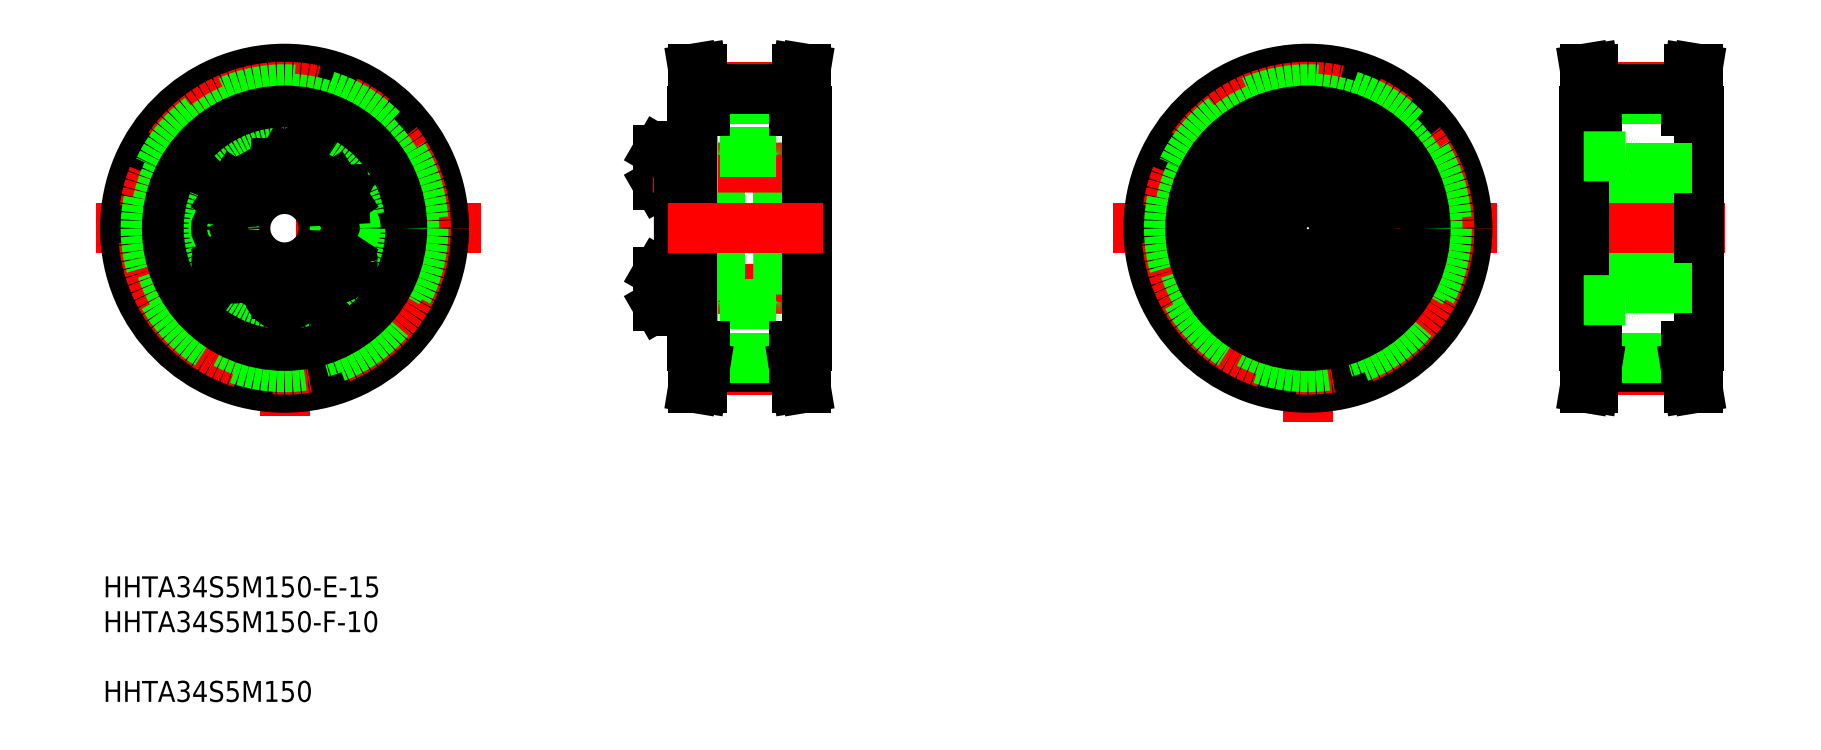
<metadata>
{"format":"dxf","ext":"dxf","renderer":"ezdxf+matplotlib","layout":"modelspace","background":"white","min_lineweight":24,"dpi":150}
</metadata>
<code>
0
SECTION
2
ENTITIES
0
INSERT
8
0
2
*U5
10
0
20
0
30
0
0
LINE
8
CENTER
10
13.75
20
102.1
30
0
11
87.24
21
102.1
31
0
0
LINE
8
CENTER
10
49.73
20
136.7
30
0
11
49.73
21
66.2
31
0
0
POINT
8
0
10
201.1
20
121.6
30
0
0
POINT
8
0
10
197.3
20
124.3
30
0
0
POINT
8
0
10
199.3
20
126.8
30
0
0
POINT
8
0
10
200.6
20
121.6
30
0
0
POINT
8
0
10
201.1
20
113
30
0
0
POINT
8
0
10
197.3
20
110.3
30
0
0
POINT
8
0
10
197.3
20
106.6
30
0
0
POINT
8
0
10
199.3
20
107.8
30
0
0
POINT
8
0
10
200.6
20
113
30
0
0
CIRCLE
8
0
10
49.73
20
102.1
30
0
40
30.5
0
CIRCLE
8
CENTER
10
49.73
20
102.1
30
0
40
27.06
0
CIRCLE
8
0
10
49.73
20
102.1
30
0
40
26.58
0
CIRCLE
8
0
10
49.73
20
102.1
30
0
40
24.81
0
CIRCLE
8
0
10
49.73
20
102.1
30
0
40
22.5
0
LINE
8
CENTER
10
208.1
20
102.1
30
0
11
281.6
21
102.1
31
0
0
LINE
8
CENTER
10
245.4
20
136.7
30
0
11
245.4
21
65.05
31
0
0
CIRCLE
8
0
10
245.4
20
102.1
30
0
40
30.5
0
CIRCLE
8
CENTER
10
245.4
20
102.1
30
0
40
27.06
0
CIRCLE
8
0
10
245.4
20
102.1
30
0
40
26.58
0
CIRCLE
8
0
10
245.4
20
102.1
30
0
40
24.81
0
CIRCLE
8
0
10
245.4
20
102.1
30
0
40
22.5
0
CIRCLE
8
0
10
245.4
20
102.1
30
0
40
11.5
0
CIRCLE
8
0
10
245.4
20
102.1
30
0
40
12.75
0
CIRCLE
8
0
10
245.4
20
110.9
30
0
40
3.138
0
CIRCLE
8
0
10
245.4
20
110.9
30
0
40
3.3
0
CIRCLE
8
0
10
245.4
20
102.1
30
0
40
8.75
0
CIRCLE
8
0
10
245.4
20
93.39
30
0
40
3.138
0
CIRCLE
8
0
10
245.4
20
93.39
30
0
40
3.3
0
CIRCLE
8
0
10
245.4
20
102.1
30
0
40
5
0
CIRCLE
8
0
10
238.7
20
96.52
30
0
40
2
0
CIRCLE
8
0
10
238.7
20
96.52
30
0
40
1.5
0
LINE
8
0
10
238.6
20
103.3
30
0
11
238
21
105.1
31
0
0
LINE
8
0
10
236.2
20
105.4
30
0
11
235
21
104
31
0
0
CIRCLE
8
0
10
236.8
20
103.7
30
0
40
3.138
0
CIRCLE
8
0
10
236.8
20
103.7
30
0
40
3.3
0
LINE
8
0
10
235.6
20
102.2
30
0
11
237.4
21
101.9
31
0
0
LINE
8
0
10
235
20
104
30
0
11
235.6
21
102.2
31
0
0
LINE
8
0
10
237.4
20
101.9
30
0
11
238.6
21
103.3
31
0
0
LINE
8
0
10
238
20
105.1
30
0
11
236.2
21
105.4
31
0
0
LINE
8
0
10
243.8
20
94.32
30
0
11
243.8
21
92.47
31
0
0
LINE
8
0
10
247
20
92.47
30
0
11
247
21
94.32
31
0
0
LINE
8
0
10
245.4
20
91.55
30
0
11
247
21
92.47
31
0
0
LINE
8
0
10
243.8
20
92.47
30
0
11
245.4
21
91.55
31
0
0
LINE
8
0
10
247
20
94.32
30
0
11
245.4
21
95.24
31
0
0
LINE
8
0
10
245.4
20
95.24
30
0
11
243.8
21
94.32
31
0
0
LINE
8
0
10
252.9
20
99.21
30
0
11
254.7
21
98.89
31
0
0
LINE
8
0
10
255.2
20
102
30
0
11
253.4
21
102.4
31
0
0
CIRCLE
8
0
10
254.1
20
100.6
30
0
40
3.138
0
CIRCLE
8
0
10
254.1
20
100.6
30
0
40
3.3
0
LINE
8
0
10
252.2
20
100.9
30
0
11
252.9
21
99.21
31
0
0
LINE
8
0
10
253.4
20
102.4
30
0
11
252.2
21
100.9
31
0
0
LINE
8
0
10
245.4
20
109
30
0
11
247
21
110
31
0
0
LINE
8
0
10
243.8
20
110
30
0
11
245.4
21
109
31
0
0
LINE
8
0
10
247
20
111.8
30
0
11
245.4
21
112.7
31
0
0
LINE
8
0
10
243.8
20
111.8
30
0
11
243.8
21
110
31
0
0
LINE
8
0
10
245.4
20
112.7
30
0
11
243.8
21
111.8
31
0
0
LINE
8
0
10
247
20
110
30
0
11
247
21
111.8
31
0
0
CIRCLE
8
0
10
252.1
20
107.8
30
0
40
2
0
CIRCLE
8
0
10
252.1
20
107.8
30
0
40
1.5
0
LINE
8
0
10
255.9
20
100.3
30
0
11
255.2
21
102
31
0
0
LINE
8
0
10
254.7
20
98.89
30
0
11
255.9
21
100.3
31
0
0
ARC
8
0
10
307.1
20
113.2
30
0
40
0.4
50
0
51
90
0
ARC
8
0
10
309.9
20
113.2
30
0
40
0.4
50
90
51
180
0
ARC
8
0
10
318.6
20
113.2
30
0
40
0.4
50
0
51
90
0
LINE
8
0
10
304.2
20
107.6
30
0
11
304.2
21
114.2
31
0
0
LINE
8
0
10
300.2
20
107.8
30
0
11
300.2
21
114
31
0
0
LINE
8
0
10
300.3
20
107.6
30
0
11
300.3
21
114.2
31
0
0
LINE
8
0
10
306.2
20
102.1
30
0
11
306.2
21
114.5
31
0
0
LINE
8
0
10
304.2
20
102.1
30
0
11
304.2
21
114.5
31
0
0
LINE
8
CENTER
10
298.2
20
110.9
30
0
11
320.8
21
110.9
31
0
0
LINE
8
CENTER
10
298.2
20
93.39
30
0
11
320.8
21
93.39
31
0
0
LINE
8
0
10
304.2
20
97.14
30
0
11
319
21
97.14
31
0
0
LINE
8
0
10
309.9
20
90.64
30
0
11
318.6
21
90.64
31
0
0
LINE
8
0
10
304.2
20
107.1
30
0
11
319
21
107.1
31
0
0
LINE
8
0
10
308
20
95.69
30
0
11
308
21
102.1
31
0
0
LINE
8
0
10
309.5
20
102.1
30
0
11
309.5
21
91.04
31
0
0
LINE
8
0
10
307.5
20
102.1
30
0
11
307.5
21
91.04
31
0
0
LINE
8
0
10
306.2
20
102.1
30
0
11
306.2
21
89.79
31
0
0
LINE
8
0
10
304.2
20
102.1
30
0
11
304.2
21
89.79
31
0
0
LINE
8
0
10
306.6
20
90.64
30
0
11
307.1
21
90.64
31
0
0
LINE
8
0
10
300.3
20
96.69
30
0
11
304.2
21
96.69
31
0
0
LINE
8
0
10
300.3
20
90.09
30
0
11
304.2
21
90.09
31
0
0
LINE
8
0
10
300.2
20
96.53
30
0
11
300.2
21
90.26
31
0
0
LINE
8
0
10
300.3
20
96.69
30
0
11
300.3
21
90.09
31
0
0
LINE
8
0
10
300.2
20
90.26
30
0
11
300.3
21
90.09
31
0
0
LINE
8
0
10
300.2
20
96.53
30
0
11
300.3
21
96.69
31
0
0
LINE
8
0
10
304.2
20
95.39
30
0
11
304.2
21
91.39
31
0
0
LINE
8
0
10
304.2
20
96.69
30
0
11
304.2
21
90.09
31
0
0
ARC
8
0
10
306.6
20
90.23
30
0
40
0.41
50
90
51
180
0
LINE
8
0
10
304.6
20
89.39
30
0
11
305.8
21
89.39
31
0
0
ARC
8
0
10
304.6
20
89.79
30
0
40
0.4
50
180
51
270
0
ARC
8
0
10
305.8
20
89.79
30
0
40
0.4
50
270
51
0
0
ARC
8
0
10
309.9
20
91.04
30
0
40
0.4
50
180
51
270
0
ARC
8
0
10
307.1
20
91.04
30
0
40
0.4
50
270
51
0
0
LINE
8
0
10
309.5
20
91.79
30
0
11
307.5
21
91.79
31
0
0
LINE
8
0
10
309.5
20
91.39
30
0
11
307.5
21
91.39
31
0
0
LINE
8
0
10
308
20
95.69
30
0
11
309.5
21
95.84
31
0
0
LINE
8
0
10
309.5
20
94.99
30
0
11
307.5
21
94.99
31
0
0
LINE
8
0
10
309.5
20
95.39
30
0
11
307.5
21
95.39
31
0
0
LINE
8
0
10
307.5
20
95.69
30
0
11
308
21
95.69
31
0
0
LINE
8
0
10
300.3
20
107.6
30
0
11
304.2
21
107.6
31
0
0
LINE
8
0
10
300.2
20
107.8
30
0
11
300.3
21
107.6
31
0
0
LINE
8
0
10
304.2
20
108.9
30
0
11
304.2
21
112.9
31
0
0
LINE
8
0
10
304.2
20
105.2
30
0
11
304.2
21
105.2
31
0
0
LINE
8
0
10
304.2
20
108.3
30
0
11
304.2
21
108.3
31
0
0
LINE
8
0
10
308
20
108.6
30
0
11
308
21
102.1
31
0
0
LINE
8
0
10
309.5
20
102.1
30
0
11
309.5
21
113.2
31
0
0
LINE
8
0
10
307.5
20
102.1
30
0
11
307.5
21
113.2
31
0
0
LINE
8
0
10
308
20
108.6
30
0
11
309.5
21
108.4
31
0
0
LINE
8
0
10
309.5
20
108.9
30
0
11
307.5
21
108.9
31
0
0
LINE
8
0
10
307.5
20
108.6
30
0
11
308
21
108.6
31
0
0
LINE
8
0
10
309.5
20
109.3
30
0
11
307.5
21
109.3
31
0
0
LINE
8
0
10
309.5
20
112.5
30
0
11
307.5
21
112.5
31
0
0
LINE
8
0
10
309.5
20
112.9
30
0
11
307.5
21
112.9
31
0
0
LINE
8
0
10
319
20
102.1
30
0
11
319
21
91.04
31
0
0
ARC
8
0
10
318.6
20
91.04
30
0
40
0.4
50
270
51
0
0
LINE
8
0
10
319
20
102.1
30
0
11
319
21
113.2
31
0
0
LINE
8
0
10
309.9
20
113.6
30
0
11
318.6
21
113.6
31
0
0
LINE
8
0
10
306.6
20
113.6
30
0
11
307.1
21
113.6
31
0
0
LINE
8
0
10
300.3
20
114.2
30
0
11
304.2
21
114.2
31
0
0
LINE
8
0
10
300.2
20
114
30
0
11
300.3
21
114.2
31
0
0
LINE
8
0
10
304.6
20
114.9
30
0
11
305.8
21
114.9
31
0
0
ARC
8
0
10
304.6
20
114.5
30
0
40
0.4
50
90
51
180
0
ARC
8
0
10
306.6
20
114.1
30
0
40
0.41
50
180
51
270
0
ARC
8
0
10
305.8
20
114.5
30
0
40
0.4
50
0
51
90
0
LINE
8
CENTER
10
295.4
20
102.1
30
0
11
325.2
21
102.1
31
0
0
CIRCLE
8
CENTER
10
49.73
20
102.1
30
0
40
11.6
0
CIRCLE
8
0
10
59.46
20
108.5
30
0
40
3.138
0
CIRCLE
8
0
10
59.46
20
108.5
30
0
40
3.3
0
CIRCLE
8
0
10
40
20
108.5
30
0
40
3.138
0
CIRCLE
8
0
10
40
20
108.5
30
0
40
3.3
0
CIRCLE
8
0
10
49.73
20
113.7
30
0
40
3.138
0
CIRCLE
8
0
10
49.73
20
113.7
30
0
40
3.3
0
CIRCLE
8
0
10
49.73
20
102.1
30
0
40
15.75
0
CIRCLE
8
0
10
49.73
20
102.1
30
0
40
14.5
0
CIRCLE
8
0
10
40
20
95.83
30
0
40
3.138
0
CIRCLE
8
0
10
40
20
95.83
30
0
40
3.3
0
CIRCLE
8
0
10
49.73
20
102.1
30
0
40
7.5
0
LINE
8
0
10
40.1
20
93.98
30
0
11
41.65
21
94.99
31
0
0
LINE
8
0
10
38.35
20
96.67
30
0
11
38.45
21
94.82
31
0
0
LINE
8
0
10
38.45
20
94.82
30
0
11
40.1
21
93.98
31
0
0
CIRCLE
8
0
10
38.13
20
102.1
30
0
40
2
0
CIRCLE
8
0
10
38.13
20
102.1
30
0
40
1.5
0
LINE
8
0
10
41.55
20
96.83
30
0
11
39.9
21
97.67
31
0
0
LINE
8
0
10
39.9
20
97.67
30
0
11
38.35
21
96.67
31
0
0
LINE
8
0
10
41.65
20
94.99
30
0
11
41.55
21
96.83
31
0
0
LINE
8
0
10
39.9
20
106.6
30
0
11
41.55
21
107.5
31
0
0
LINE
8
0
10
38.35
20
107.6
30
0
11
39.9
21
106.6
31
0
0
LINE
8
0
10
41.65
20
109.3
30
0
11
40.1
21
110.3
31
0
0
LINE
8
0
10
38.45
20
109.5
30
0
11
38.35
21
107.6
31
0
0
LINE
8
0
10
40.1
20
110.3
30
0
11
38.45
21
109.5
31
0
0
LINE
8
0
10
41.55
20
107.5
30
0
11
41.65
21
109.3
31
0
0
LINE
8
0
10
59.36
20
93.98
30
0
11
57.81
21
94.99
31
0
0
LINE
8
0
10
61.1
20
96.67
30
0
11
61.01
21
94.82
31
0
0
CIRCLE
8
0
10
59.46
20
95.83
30
0
40
3.138
0
CIRCLE
8
0
10
59.46
20
95.83
30
0
40
3.3
0
LINE
8
0
10
49.73
20
92.39
30
0
11
48.13
21
91.47
31
0
0
LINE
8
0
10
48.13
20
89.62
30
0
11
49.73
21
88.7
31
0
0
CIRCLE
8
0
10
49.73
20
90.54
30
0
40
3.138
0
CIRCLE
8
0
10
49.73
20
90.54
30
0
40
3.3
0
LINE
8
0
10
48.13
20
91.47
30
0
11
48.13
21
89.62
31
0
0
LINE
8
0
10
51.33
20
89.62
30
0
11
51.33
21
91.47
31
0
0
LINE
8
0
10
49.73
20
88.7
30
0
11
51.33
21
89.62
31
0
0
LINE
8
0
10
51.33
20
91.47
30
0
11
49.73
21
92.39
31
0
0
LINE
8
0
10
61.01
20
94.82
30
0
11
59.36
21
93.98
31
0
0
CIRCLE
8
0
10
61.33
20
102.1
30
0
40
1.5
0
CIRCLE
8
0
10
61.33
20
102.1
30
0
40
2
0
LINE
8
0
10
59.55
20
97.67
30
0
11
61.1
21
96.67
31
0
0
LINE
8
0
10
57.91
20
96.83
30
0
11
59.55
21
97.67
31
0
0
LINE
8
0
10
57.81
20
94.99
30
0
11
57.91
21
96.83
31
0
0
LINE
8
0
10
61.1
20
107.6
30
0
11
59.55
21
106.6
31
0
0
LINE
8
0
10
59.36
20
110.3
30
0
11
61.01
21
109.5
31
0
0
LINE
8
0
10
59.55
20
106.6
30
0
11
57.91
21
107.5
31
0
0
LINE
8
0
10
57.81
20
109.3
30
0
11
59.36
21
110.3
31
0
0
LINE
8
0
10
57.91
20
107.5
30
0
11
57.81
21
109.3
31
0
0
LINE
8
0
10
61.01
20
109.5
30
0
11
61.1
21
107.6
31
0
0
LINE
8
0
10
48.13
20
112.8
30
0
11
49.73
21
111.9
31
0
0
LINE
8
0
10
49.73
20
115.6
30
0
11
48.13
21
114.7
31
0
0
LINE
8
0
10
48.13
20
114.7
30
0
11
48.13
21
112.8
31
0
0
LINE
8
0
10
51.33
20
114.7
30
0
11
49.73
21
115.6
31
0
0
LINE
8
0
10
51.33
20
112.8
30
0
11
51.33
21
114.7
31
0
0
LINE
8
0
10
49.73
20
111.9
30
0
11
51.33
21
112.8
31
0
0
LINE
8
0
10
50.93
20
114.9
30
0
11
50.93
21
114.9
31
0
0
LINE
8
0
10
50.53
20
115.1
30
0
11
50.53
21
115.1
31
0
0
LINE
8
0
10
125.1
20
110.4
30
0
11
125.1
21
117
31
0
0
LINE
8
0
10
121.1
20
110.6
30
0
11
121.1
21
116.9
31
0
0
LINE
8
0
10
121.2
20
110.4
30
0
11
121.2
21
117
31
0
0
LINE
8
0
10
130.1
20
111.4
30
0
11
132.6
21
111.2
31
0
0
ARC
8
0
10
129.5
20
111.9
30
0
40
0.41
50
180
51
270
0
LINE
8
0
10
130.1
20
102.1
30
0
11
130.1
21
111.4
31
0
0
LINE
8
0
10
144.1
20
102.1
30
0
11
144.1
21
116.2
31
0
0
LINE
8
0
10
132.6
20
102.1
30
0
11
132.6
21
116.2
31
0
0
LINE
8
0
10
129.1
20
102.1
30
0
11
129.1
21
116.2
31
0
0
LINE
8
0
10
127.6
20
102.1
30
0
11
127.6
21
117.5
31
0
0
LINE
8
0
10
125.1
20
102.1
30
0
11
125.1
21
117.5
31
0
0
LINE
8
CENTER
10
120.1
20
90.54
30
0
11
145.1
21
90.54
31
0
0
LINE
8
0
10
133
20
87.64
30
0
11
143.7
21
87.64
31
0
0
LINE
8
0
10
125.1
20
94.64
30
0
11
149.6
21
94.64
31
0
0
LINE
8
0
10
125.1
20
109.6
30
0
11
149.6
21
109.6
31
0
0
LINE
8
0
10
130.1
20
102.1
30
0
11
130.1
21
92.84
31
0
0
LINE
8
0
10
132.6
20
102.1
30
0
11
132.6
21
88.04
31
0
0
LINE
8
0
10
129.1
20
102.1
30
0
11
129.1
21
88.04
31
0
0
LINE
8
0
10
127.6
20
102.1
30
0
11
127.6
21
86.79
31
0
0
LINE
8
0
10
125.1
20
102.1
30
0
11
125.1
21
86.79
31
0
0
LINE
8
0
10
121.2
20
93.84
30
0
11
125.1
21
93.84
31
0
0
LINE
8
0
10
121.2
20
87.24
30
0
11
125.1
21
87.24
31
0
0
LINE
8
0
10
121.1
20
93.68
30
0
11
121.1
21
87.41
31
0
0
LINE
8
0
10
121.2
20
93.84
30
0
11
121.2
21
87.24
31
0
0
LINE
8
0
10
121.1
20
87.41
30
0
11
121.2
21
87.24
31
0
0
LINE
8
0
10
121.1
20
93.68
30
0
11
121.2
21
93.84
31
0
0
ARC
8
0
10
127.2
20
86.79
30
0
40
0.4
50
270
51
0
0
ARC
8
0
10
125.5
20
86.79
30
0
40
0.4
50
180
51
270
0
LINE
8
0
10
125.5
20
86.39
30
0
11
127.2
21
86.39
31
0
0
LINE
8
0
10
132.6
20
92.14
30
0
11
129.1
21
92.14
31
0
0
LINE
8
0
10
132.6
20
92.54
30
0
11
129.2
21
92.54
31
0
0
LINE
8
0
10
132.6
20
88.94
30
0
11
129.1
21
88.94
31
0
0
LINE
8
0
10
132.6
20
88.54
30
0
11
129.1
21
88.54
31
0
0
LINE
8
0
10
129.5
20
92.84
30
0
11
130.1
21
92.84
31
0
0
LINE
8
0
10
125.1
20
92.54
30
0
11
125.1
21
88.54
31
0
0
LINE
8
0
10
125.1
20
93.84
30
0
11
125.1
21
87.24
31
0
0
LINE
8
0
10
128
20
87.64
30
0
11
128.7
21
87.64
31
0
0
ARC
8
0
10
128
20
87.23
30
0
40
0.41
50
90
51
180
0
ARC
8
0
10
128.7
20
88.04
30
0
40
0.4
50
270
51
0
0
ARC
8
0
10
129.5
20
92.43
30
0
40
0.41
50
90
51
180
0
ARC
8
0
10
133
20
88.04
30
0
40
0.4
50
180
51
270
0
LINE
8
0
10
130.1
20
92.84
30
0
11
132.6
21
93.09
31
0
0
LINE
8
0
10
121.2
20
110.4
30
0
11
125.1
21
110.4
31
0
0
LINE
8
0
10
121.1
20
110.6
30
0
11
121.2
21
110.4
31
0
0
LINE
8
0
10
144.1
20
102.1
30
0
11
144.1
21
88.04
31
0
0
ARC
8
0
10
143.7
20
88.04
30
0
40
0.4
50
270
51
0
0
LINE
8
CENTER
10
120.1
20
113.7
30
0
11
145.1
21
113.7
31
0
0
LINE
8
0
10
133
20
116.6
30
0
11
143.7
21
116.6
31
0
0
LINE
8
0
10
121.2
20
117
30
0
11
125.1
21
117
31
0
0
LINE
8
0
10
121.1
20
116.9
30
0
11
121.2
21
117
31
0
0
LINE
8
0
10
132.6
20
112.1
30
0
11
129.1
21
112.1
31
0
0
LINE
8
0
10
132.6
20
111.7
30
0
11
129.2
21
111.7
31
0
0
LINE
8
0
10
132.6
20
115.3
30
0
11
129.1
21
115.3
31
0
0
LINE
8
0
10
132.6
20
115.7
30
0
11
129.1
21
115.7
31
0
0
LINE
8
0
10
129.5
20
111.4
30
0
11
130.1
21
111.4
31
0
0
LINE
8
0
10
125.1
20
111.7
30
0
11
125.1
21
115.7
31
0
0
LINE
8
0
10
125.5
20
117.9
30
0
11
127.2
21
117.9
31
0
0
ARC
8
0
10
125.5
20
117.5
30
0
40
0.4
50
90
51
180
0
ARC
8
0
10
127.2
20
117.5
30
0
40
0.4
50
0
51
90
0
LINE
8
0
10
128
20
116.6
30
0
11
128.7
21
116.6
31
0
0
ARC
8
0
10
128
20
117.1
30
0
40
0.41
50
180
51
270
0
ARC
8
0
10
128.7
20
116.2
30
0
40
0.4
50
0
51
90
0
ARC
8
0
10
133
20
116.2
30
0
40
0.4
50
90
51
180
0
ARC
8
0
10
143.7
20
116.2
30
0
40
0.4
50
0
51
90
0
LINE
8
0
10
149.6
20
79.64
30
0
11
149.6
21
124.6
31
0
0
LINE
8
0
10
127.6
20
79.64
30
0
11
127.6
21
124.6
31
0
0
LINE
8
CENTER
10
130.1
20
75.09
30
0
11
147.1
21
75.09
31
0
0
LINE
8
0
10
130.1
20
75.57
30
0
11
147.1
21
75.57
31
0
0
LINE
8
0
10
130.1
20
77.34
30
0
11
147.1
21
77.34
31
0
0
LINE
8
0
10
130.1
20
75.57
30
0
11
130.1
21
79.64
31
0
0
LINE
8
0
10
128.5
20
79.64
30
0
11
128.5
21
75.78
31
0
0
LINE
8
0
10
130.1
20
75.57
30
0
11
129.5
21
71.64
31
0
0
LINE
8
0
10
128.5
20
75.78
30
0
11
127.9
21
71.64
31
0
0
LINE
8
0
10
127.9
20
71.64
30
0
11
129.5
21
71.64
31
0
0
LINE
8
0
10
127.6
20
79.64
30
0
11
130.1
21
79.64
31
0
0
LINE
8
0
10
147.1
20
75.57
30
0
11
147.1
21
79.64
31
0
0
LINE
8
0
10
148.7
20
79.64
30
0
11
148.7
21
75.78
31
0
0
LINE
8
0
10
149.4
20
71.64
30
0
11
147.8
21
71.64
31
0
0
LINE
8
0
10
147.1
20
75.57
30
0
11
147.8
21
71.64
31
0
0
LINE
8
0
10
148.7
20
75.78
30
0
11
149.4
21
71.64
31
0
0
LINE
8
0
10
147.1
20
79.64
30
0
11
149.6
21
79.64
31
0
0
LINE
8
CENTER
10
123.2
20
102.1
30
0
11
152.6
21
102.1
31
0
0
LINE
8
0
10
148.7
20
124.6
30
0
11
148.7
21
128.5
31
0
0
LINE
8
0
10
130.1
20
124.6
30
0
11
130.1
21
128.7
31
0
0
LINE
8
0
10
147.1
20
124.6
30
0
11
147.1
21
128.7
31
0
0
LINE
8
0
10
128.5
20
124.6
30
0
11
128.5
21
128.5
31
0
0
LINE
8
0
10
130.1
20
126.9
30
0
11
147.1
21
126.9
31
0
0
LINE
8
0
10
127.6
20
124.6
30
0
11
130.1
21
124.6
31
0
0
LINE
8
0
10
147.1
20
124.6
30
0
11
149.6
21
124.6
31
0
0
LINE
8
CENTER
10
130.1
20
129.2
30
0
11
147.1
21
129.2
31
0
0
LINE
8
0
10
130.1
20
128.7
30
0
11
147.1
21
128.7
31
0
0
LINE
8
0
10
130.1
20
128.7
30
0
11
129.5
21
132.6
31
0
0
LINE
8
0
10
128.5
20
128.5
30
0
11
127.9
21
132.6
31
0
0
LINE
8
0
10
127.9
20
132.6
30
0
11
129.5
21
132.6
31
0
0
LINE
8
0
10
149.4
20
132.6
30
0
11
147.8
21
132.6
31
0
0
LINE
8
0
10
147.1
20
128.7
30
0
11
147.8
21
132.6
31
0
0
LINE
8
0
10
148.7
20
128.5
30
0
11
149.4
21
132.6
31
0
0
LINE
8
0
10
320.2
20
79.64
30
0
11
320.2
21
124.6
31
0
0
LINE
8
0
10
298.2
20
79.64
30
0
11
298.2
21
124.6
31
0
0
LINE
8
CENTER
10
300.7
20
75.09
30
0
11
317.7
21
75.09
31
0
0
LINE
8
0
10
300.7
20
75.57
30
0
11
317.7
21
75.57
31
0
0
LINE
8
0
10
300.7
20
77.34
30
0
11
317.7
21
77.34
31
0
0
LINE
8
0
10
300.7
20
75.57
30
0
11
300.7
21
79.64
31
0
0
LINE
8
0
10
299.1
20
79.64
30
0
11
299.1
21
75.78
31
0
0
LINE
8
0
10
300.7
20
75.57
30
0
11
300
21
71.64
31
0
0
LINE
8
0
10
299.1
20
75.78
30
0
11
298.4
21
71.64
31
0
0
LINE
8
0
10
298.4
20
71.64
30
0
11
300
21
71.64
31
0
0
LINE
8
0
10
298.2
20
79.64
30
0
11
300.7
21
79.64
31
0
0
LINE
8
0
10
317.7
20
75.57
30
0
11
317.7
21
79.64
31
0
0
LINE
8
0
10
319.3
20
79.64
30
0
11
319.3
21
75.78
31
0
0
LINE
8
0
10
320
20
71.64
30
0
11
318.3
21
71.64
31
0
0
LINE
8
0
10
317.7
20
75.57
30
0
11
318.3
21
71.64
31
0
0
LINE
8
0
10
319.3
20
75.78
30
0
11
320
21
71.64
31
0
0
LINE
8
0
10
317.7
20
79.64
30
0
11
320.2
21
79.64
31
0
0
LINE
8
0
10
319.3
20
124.6
30
0
11
319.3
21
128.5
31
0
0
LINE
8
0
10
300.7
20
124.6
30
0
11
300.7
21
128.7
31
0
0
LINE
8
0
10
317.7
20
124.6
30
0
11
317.7
21
128.7
31
0
0
LINE
8
0
10
299.1
20
124.6
30
0
11
299.1
21
128.5
31
0
0
LINE
8
0
10
300.7
20
126.9
30
0
11
317.7
21
126.9
31
0
0
LINE
8
0
10
298.2
20
124.6
30
0
11
300.7
21
124.6
31
0
0
LINE
8
0
10
317.7
20
124.6
30
0
11
320.2
21
124.6
31
0
0
LINE
8
CENTER
10
300.7
20
129.2
30
0
11
317.7
21
129.2
31
0
0
LINE
8
0
10
300.7
20
128.7
30
0
11
317.7
21
128.7
31
0
0
LINE
8
0
10
300.7
20
128.7
30
0
11
300
21
132.6
31
0
0
LINE
8
0
10
299.1
20
128.5
30
0
11
298.4
21
132.6
31
0
0
LINE
8
0
10
298.4
20
132.6
30
0
11
300
21
132.6
31
0
0
LINE
8
0
10
320
20
132.6
30
0
11
318.3
21
132.6
31
0
0
LINE
8
0
10
317.7
20
128.7
30
0
11
318.3
21
132.6
31
0
0
LINE
8
0
10
319.3
20
128.5
30
0
11
320
21
132.6
31
0
0
CIRCLE
8
0
10
245.4
20
102.1
30
0
40
13.75
0
LINE
8
0
10
298.2
20
115.9
30
0
11
306.2
21
115.9
31
0
0
LINE
8
0
10
306.2
20
113.6
30
0
11
306.2
21
115.9
31
0
0
LINE
8
0
10
306.2
20
113.6
30
0
11
320.2
21
113.6
31
0
0
LINE
8
0
10
298.2
20
88.39
30
0
11
306.2
21
88.39
31
0
0
LINE
8
0
10
306.2
20
90.64
30
0
11
306.2
21
88.39
31
0
0
LINE
8
0
10
306.2
20
90.64
30
0
11
320.2
21
90.64
31
0
0
ENDSEC
0
EOF

</code>
